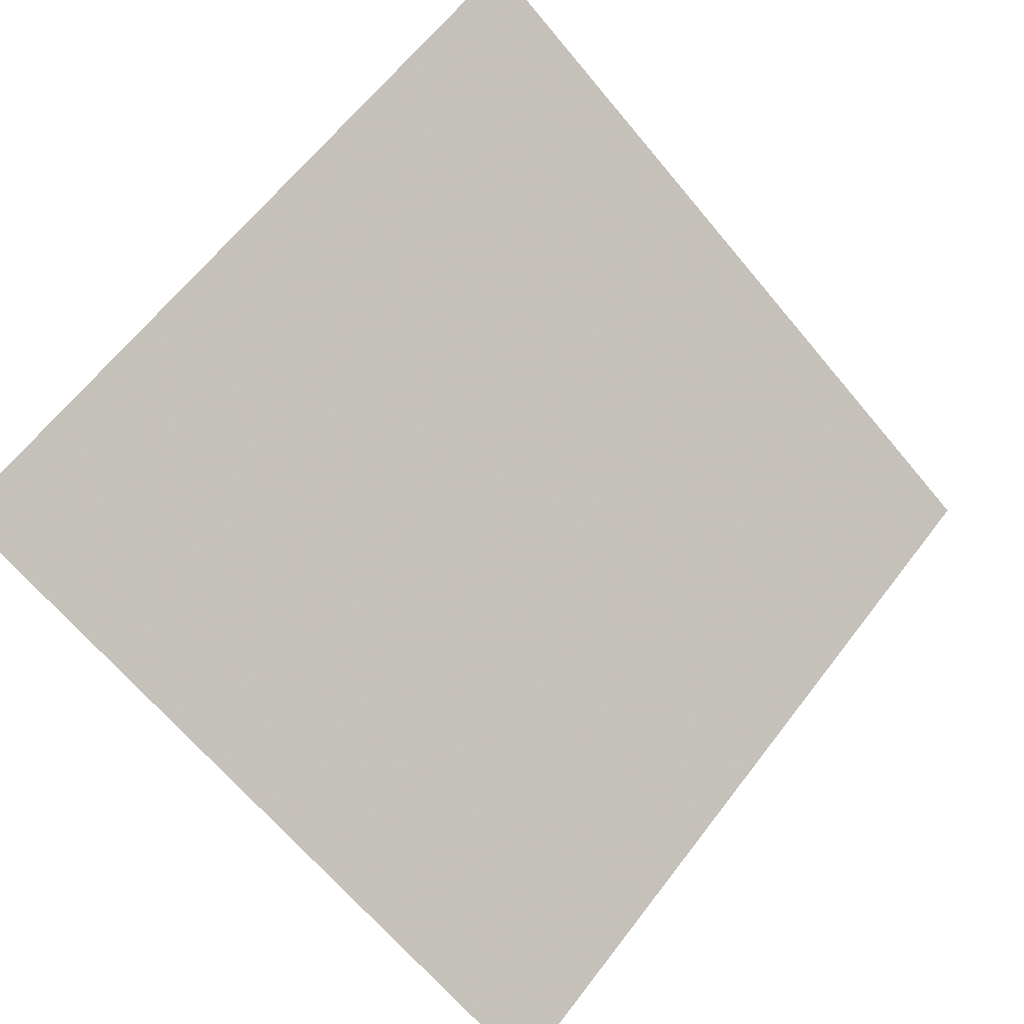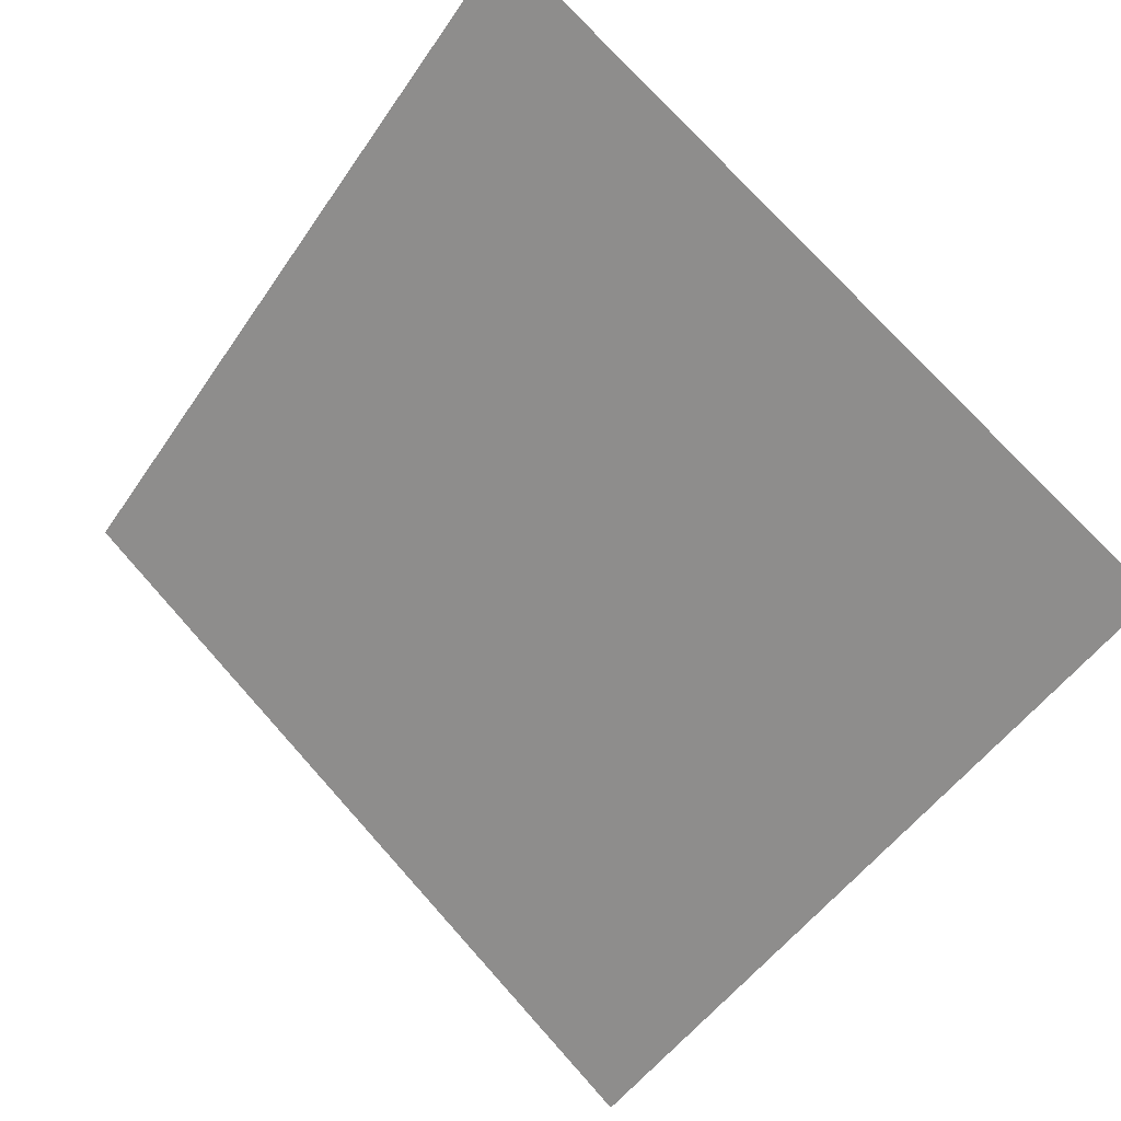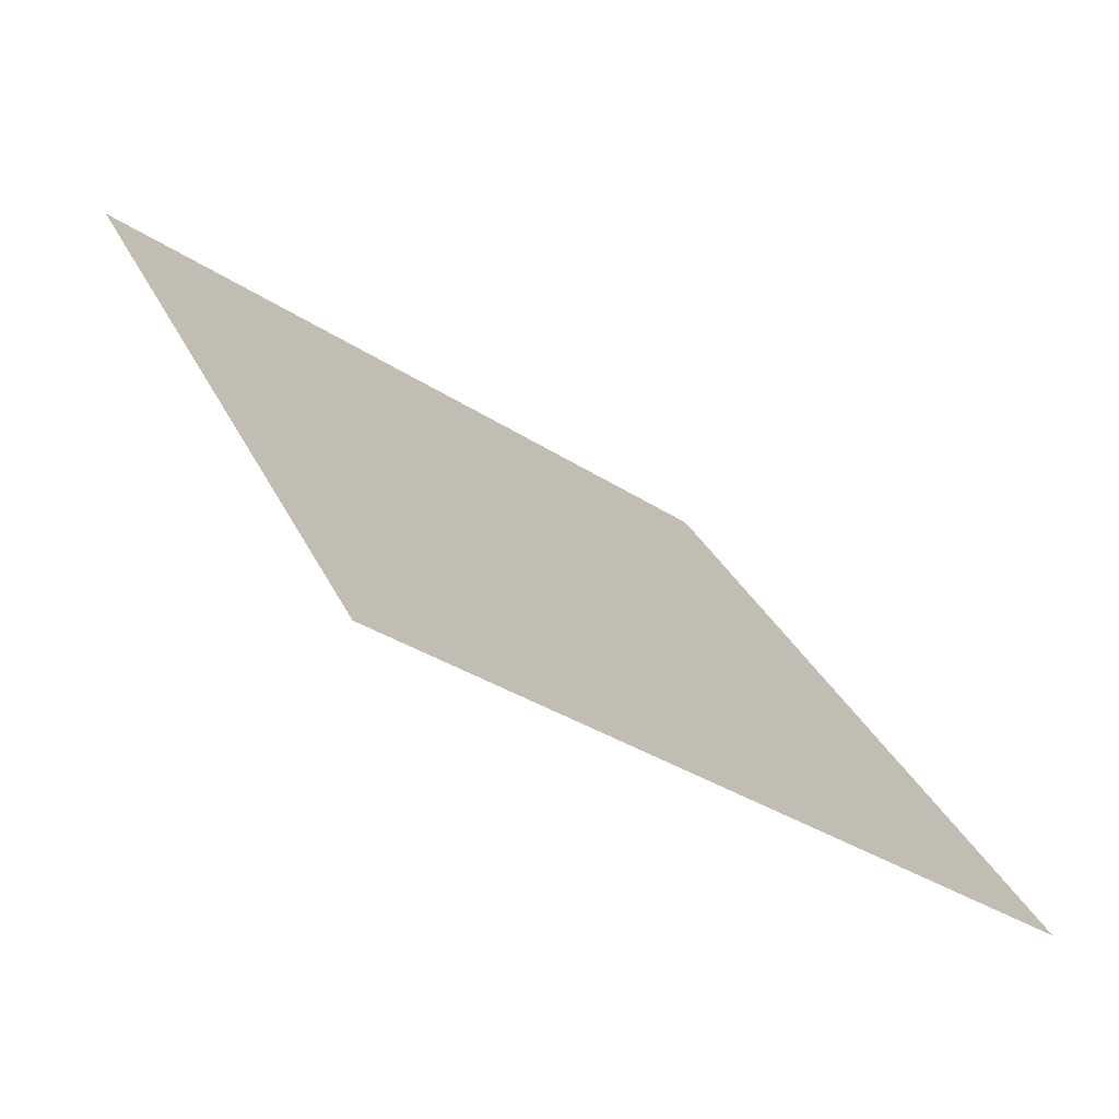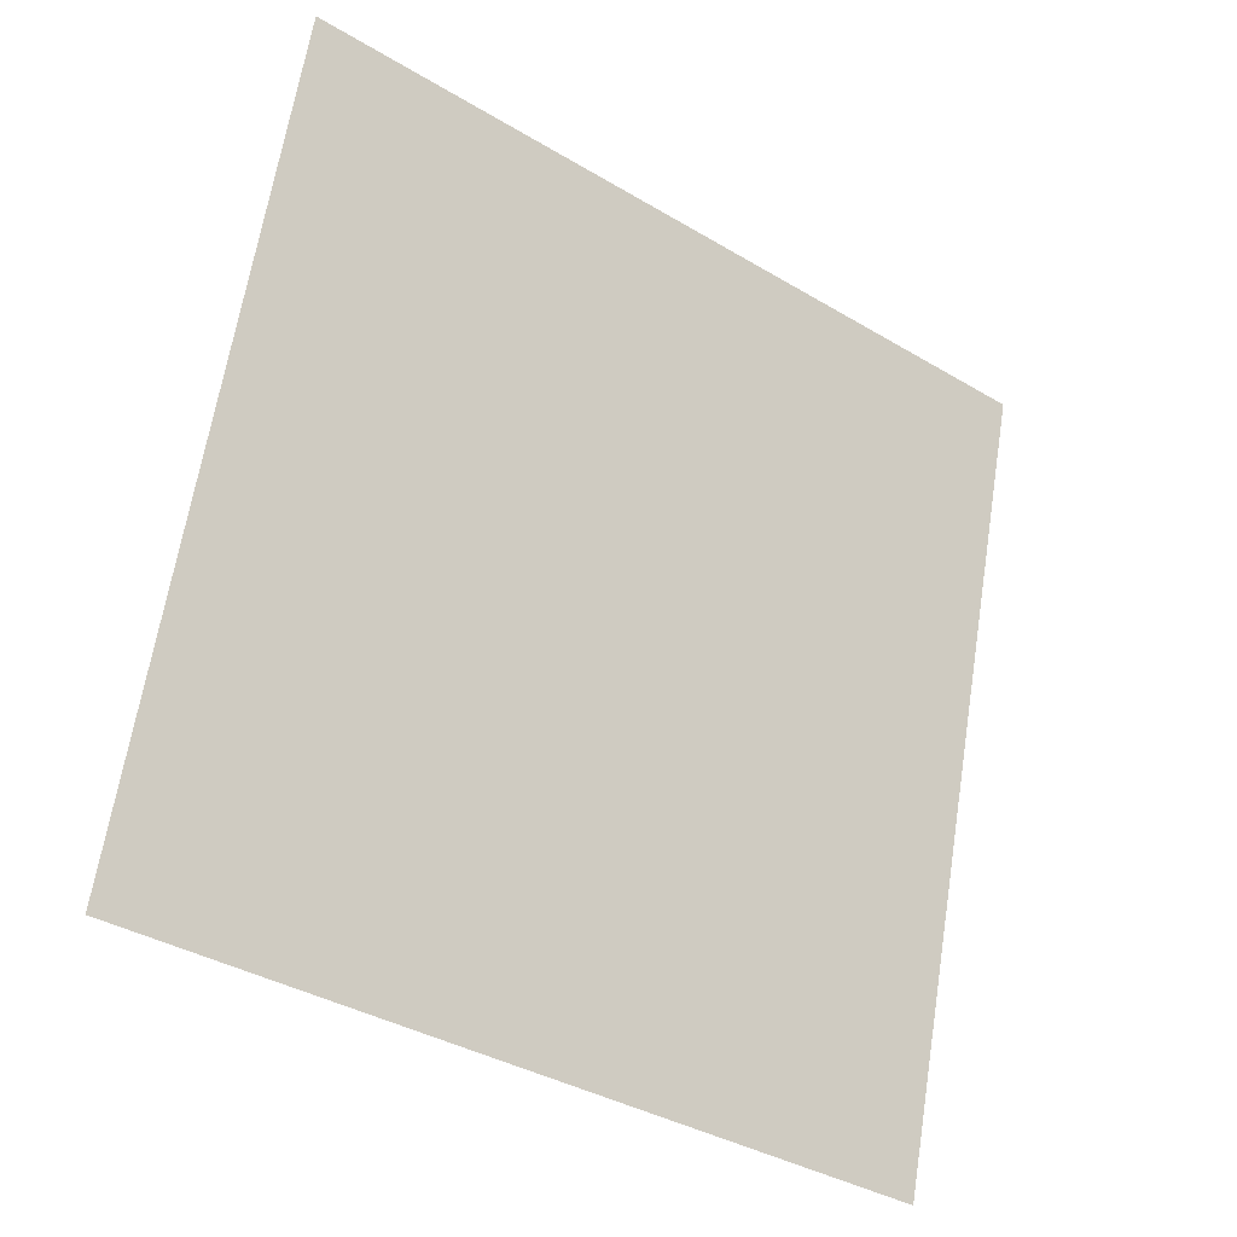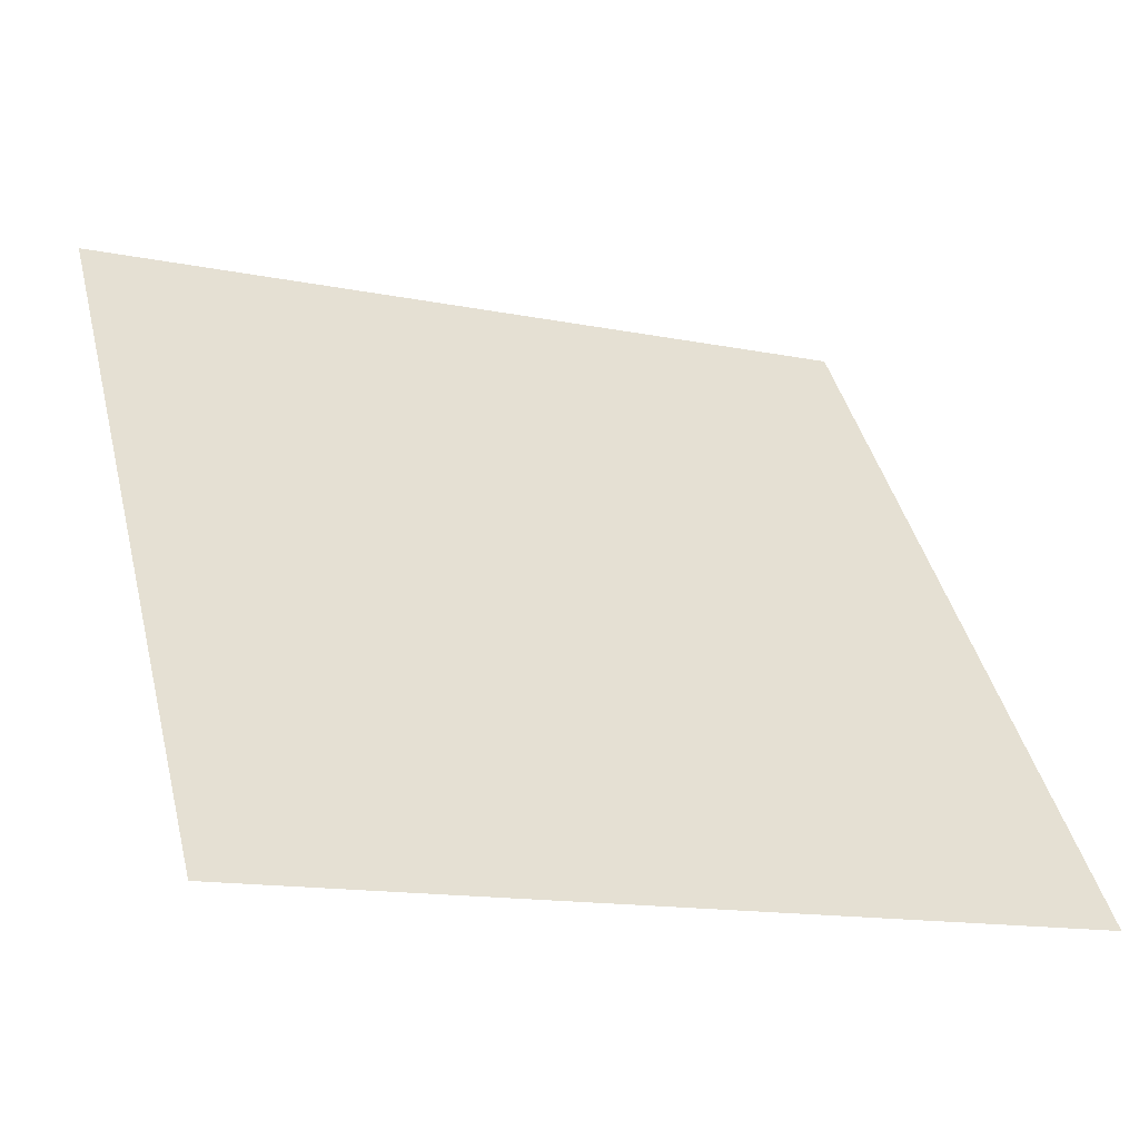
<metadata>
{"format":"obj","ext":"obj","renderer":"f3d","projection":"perspective","resolution":1024,"background":"white","views":[{"elev":61.7,"azim":128.0,"up":"+Y"},{"elev":-51.7,"azim":57.7,"up":"+Y"},{"elev":29.5,"azim":68.7,"up":"+Y"},{"elev":63.8,"azim":99.6,"up":"+Y"},{"elev":-13.2,"azim":-25.1,"up":"+Z"}]}
</metadata>
<code>
v -0.2229 0.575 0.2201
v -0.2294 0.5752 0.2201
v -0.2293 0.5791 0.2254
v -0.2228 0.579 0.2253
f 4 3 2 1

</code>
